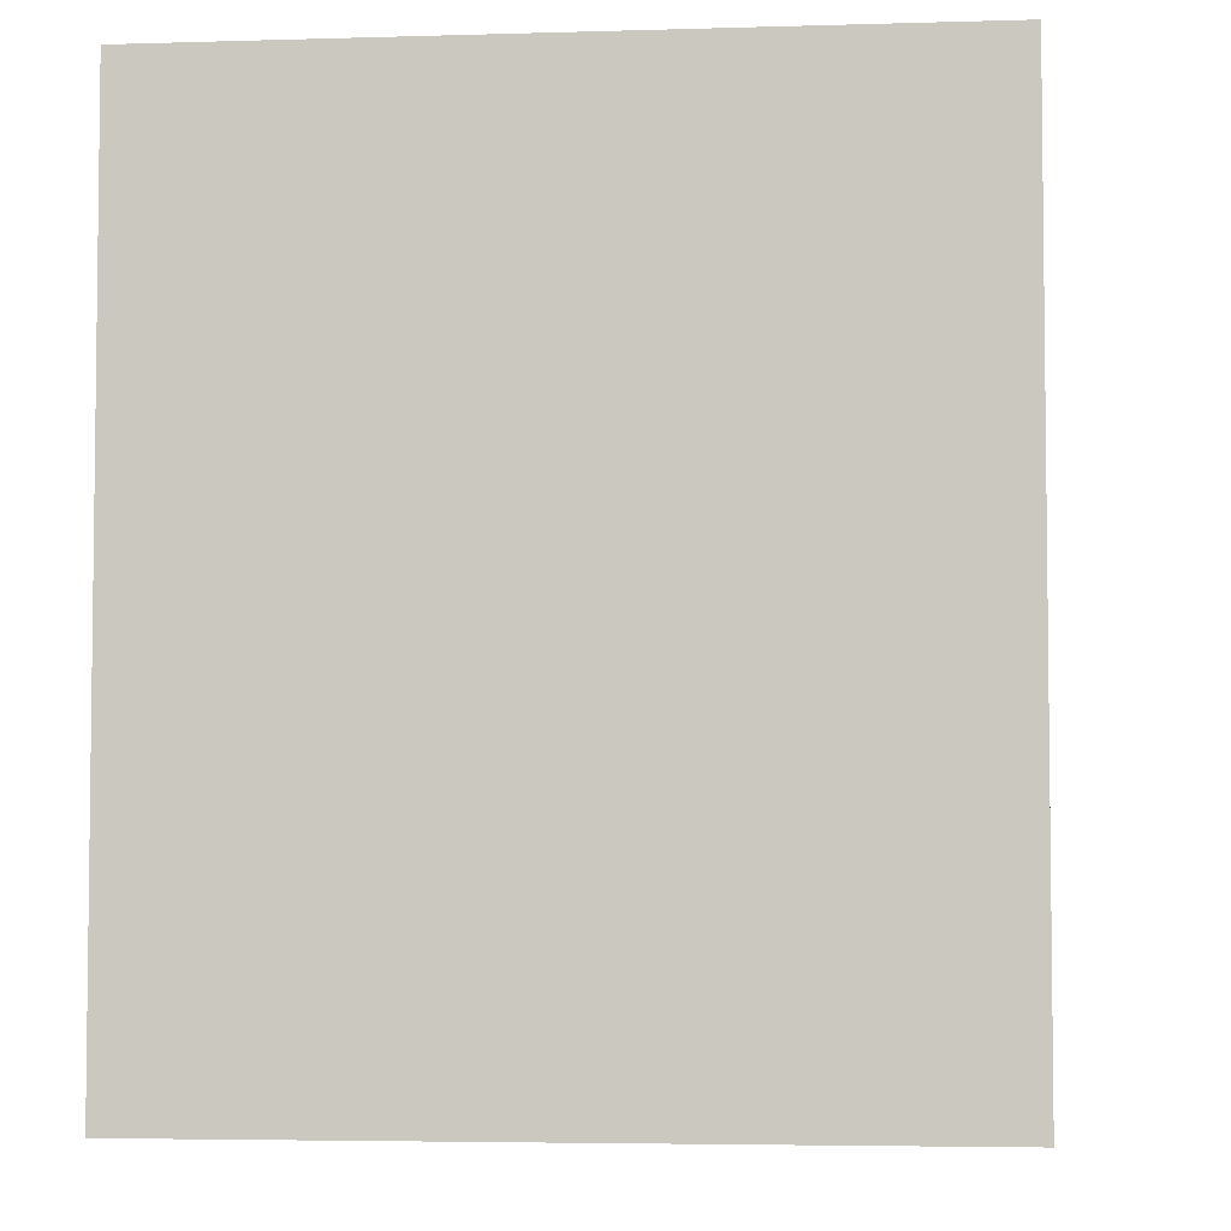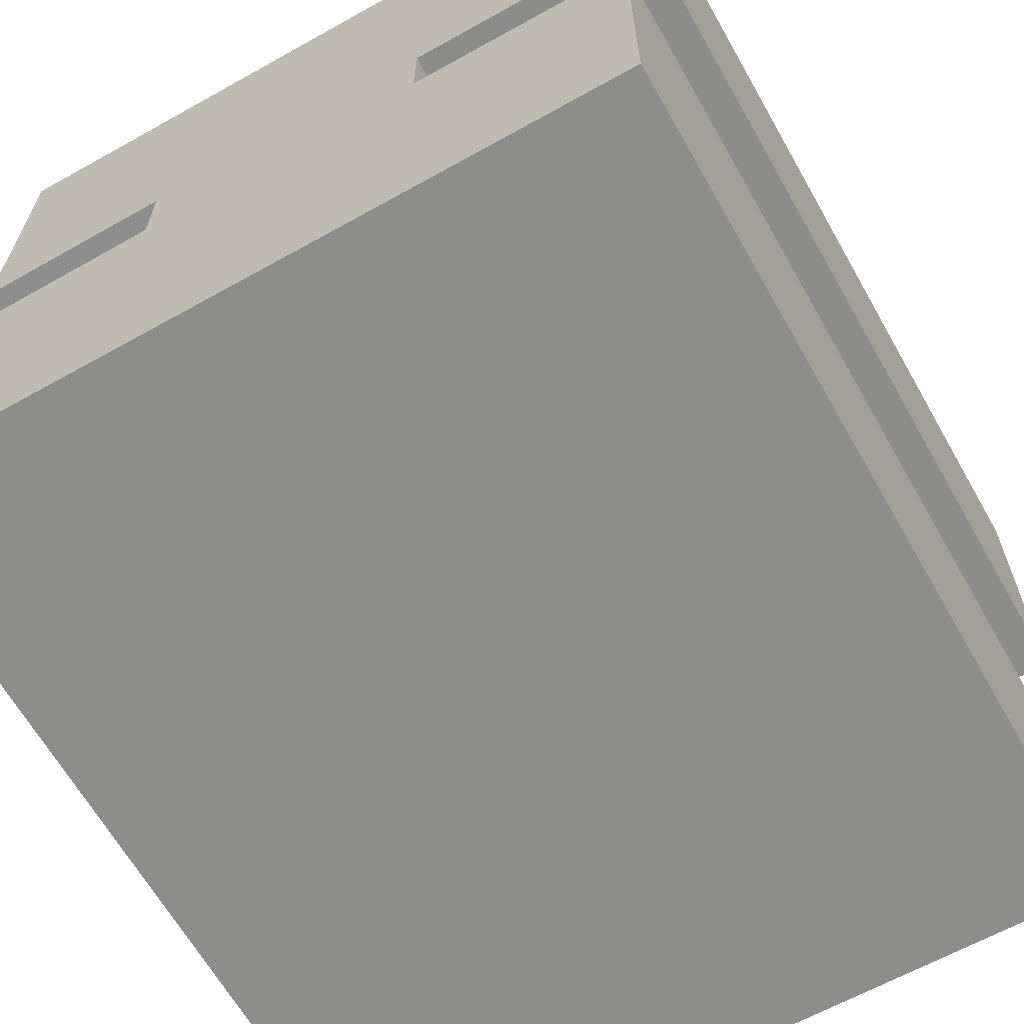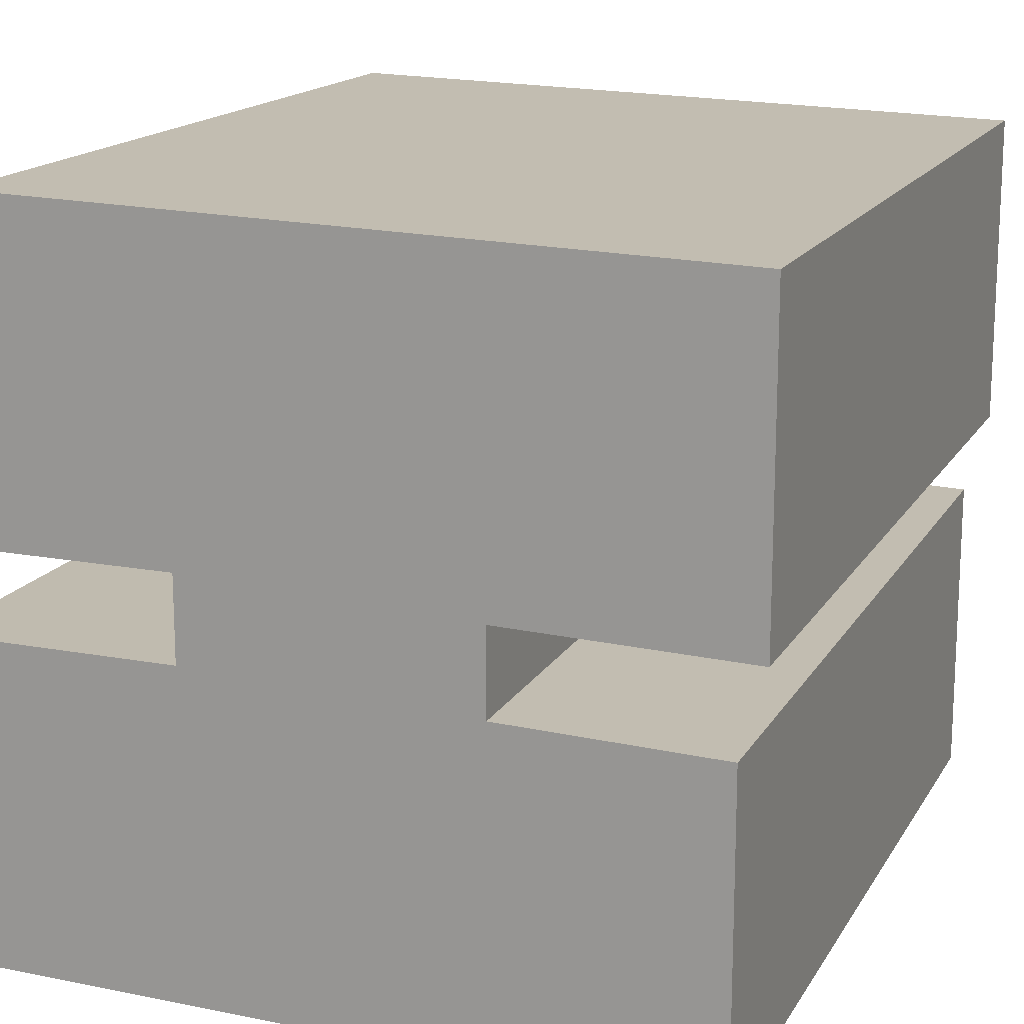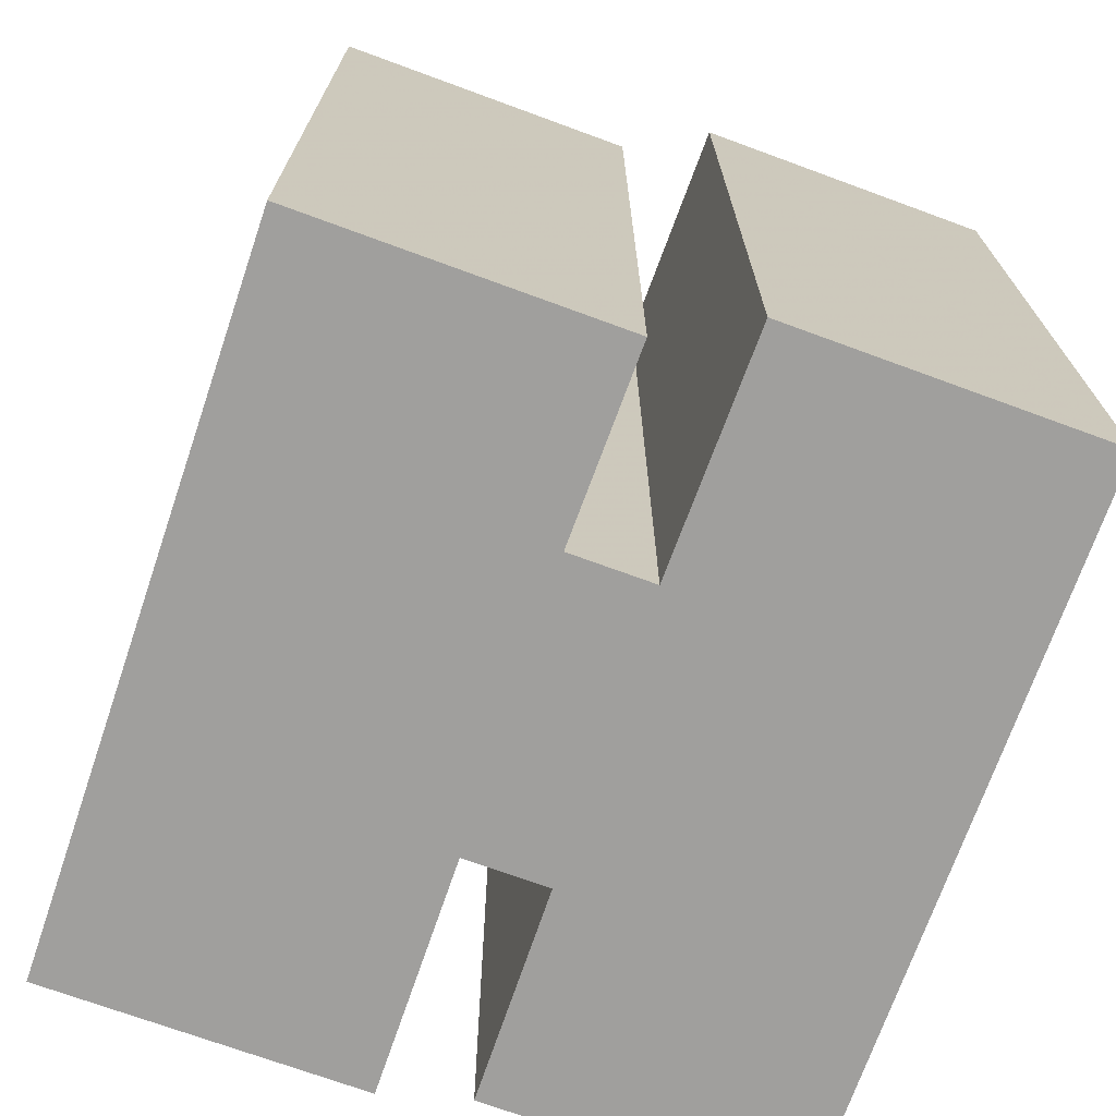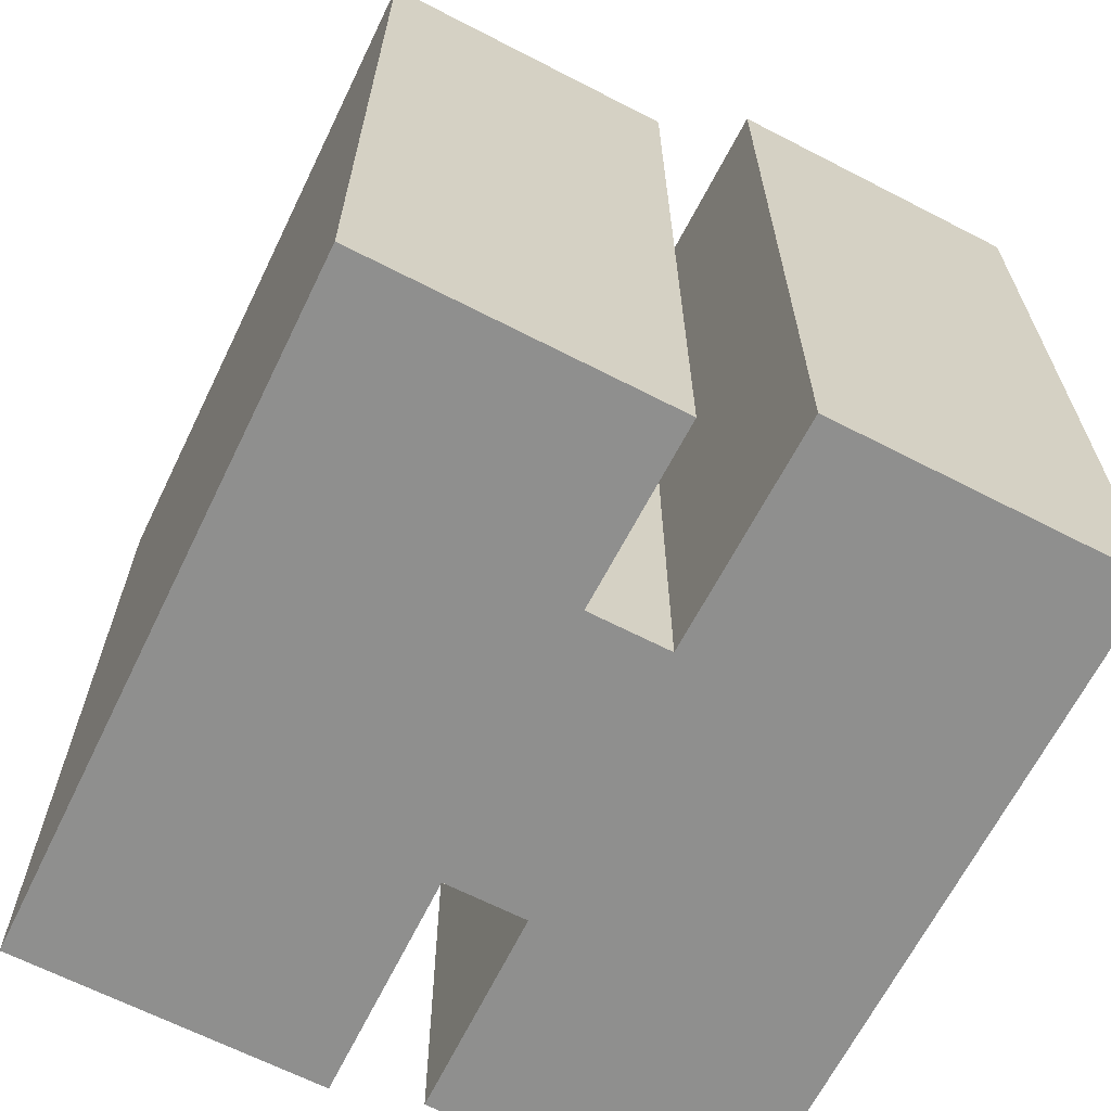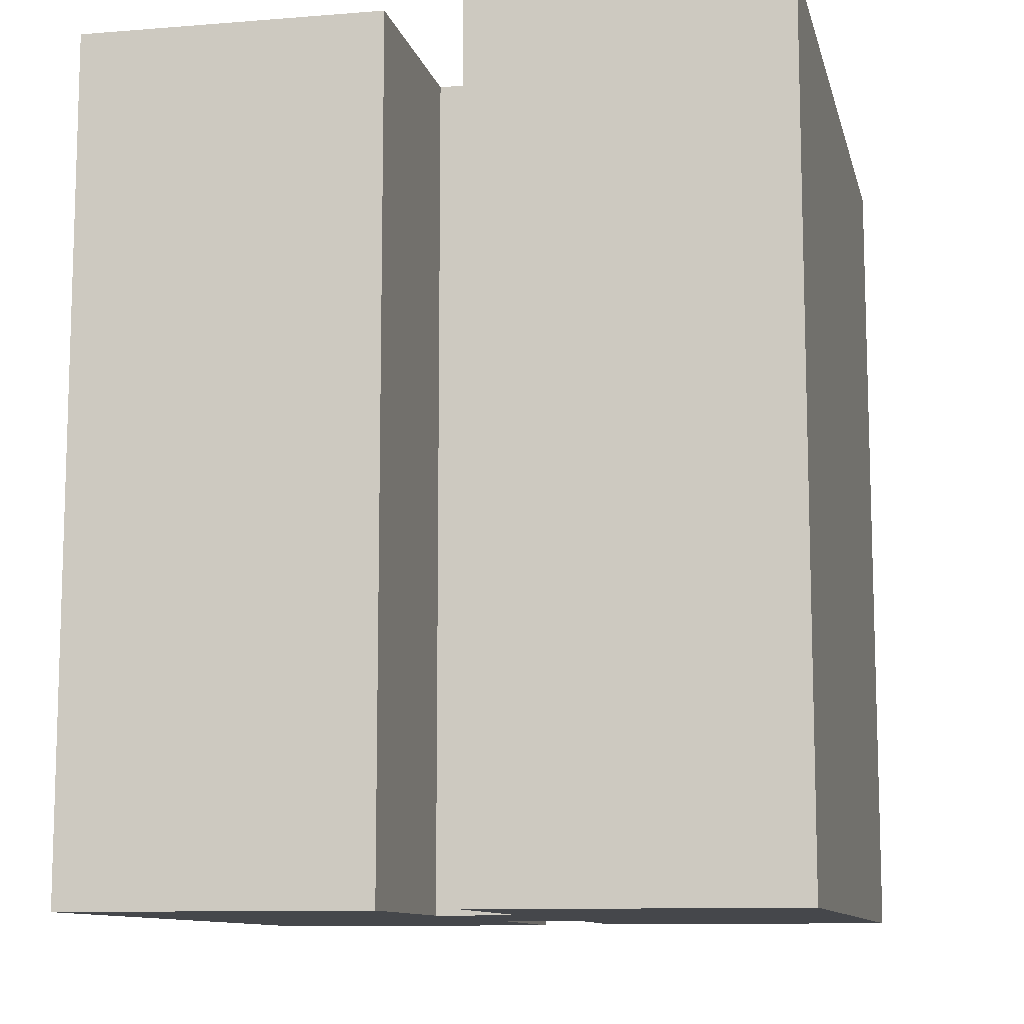
<metadata>
{"format":"obj","ext":"obj","renderer":"f3d","projection":"perspective","resolution":1024,"background":"white","views":[{"elev":-4.5,"azim":-175.4,"up":"+Y"},{"elev":-65.0,"azim":-150.4,"up":"+Z"},{"elev":16.2,"azim":-158.9,"up":"+Z"},{"elev":-71.3,"azim":69.8,"up":"+Y"},{"elev":-65.2,"azim":62.6,"up":"+Y"},{"elev":-10.6,"azim":-78.6,"up":"+Y"}]}
</metadata>
<code>
v 15 0 -13.75
v -16 0 -14.25
v -16 0 -1.25
v -7 0 -1
v -7 0 2.5
v -17 0 2.25
v -17 0 15.5
v 13 0 16.25
v 13 0 3
v 5 0 3
v 5 0 -0.5
v 15 0 -0.5
v 15 0 -13.75
v 15 36 -13.75
v -16 36 -14.25
v -16 36 -1.25
v -7 36 -1
v -7 36 2.5
v -17 36 2.25
v -17 36 15.5
v 13 36 16.25
v 13 36 3
v 5 36 3
v 5 36 -0.5
v 15 36 -0.5
v 15 36 -13.75
f 14 1 2
f 2 15 14
f 15 2 3
f 3 16 15
f 16 3 4
f 4 17 16
f 17 4 5
f 5 18 17
f 18 5 6
f 6 19 18
f 19 6 7
f 7 20 19
f 20 7 8
f 8 21 20
f 21 8 9
f 9 22 21
f 22 9 10
f 10 23 22
f 23 10 11
f 11 24 23
f 24 11 12
f 12 25 24
f 25 12 13
f 13 26 25
f 26 13 1
f 1 14 26
f 13 12 11
f 10 9 8
f 7 6 5
f 8 7 5
f 10 8 5
f 11 10 5
f 11 5 4
f 13 11 4
f 4 3 2
f 2 1 13 4
f 15 16 17
f 14 15 17
f 18 19 20
f 18 20 21
f 21 22 23
f 18 21 23
f 18 23 24
f 17 18 24
f 14 17 24
f 25 26 14 24

</code>
